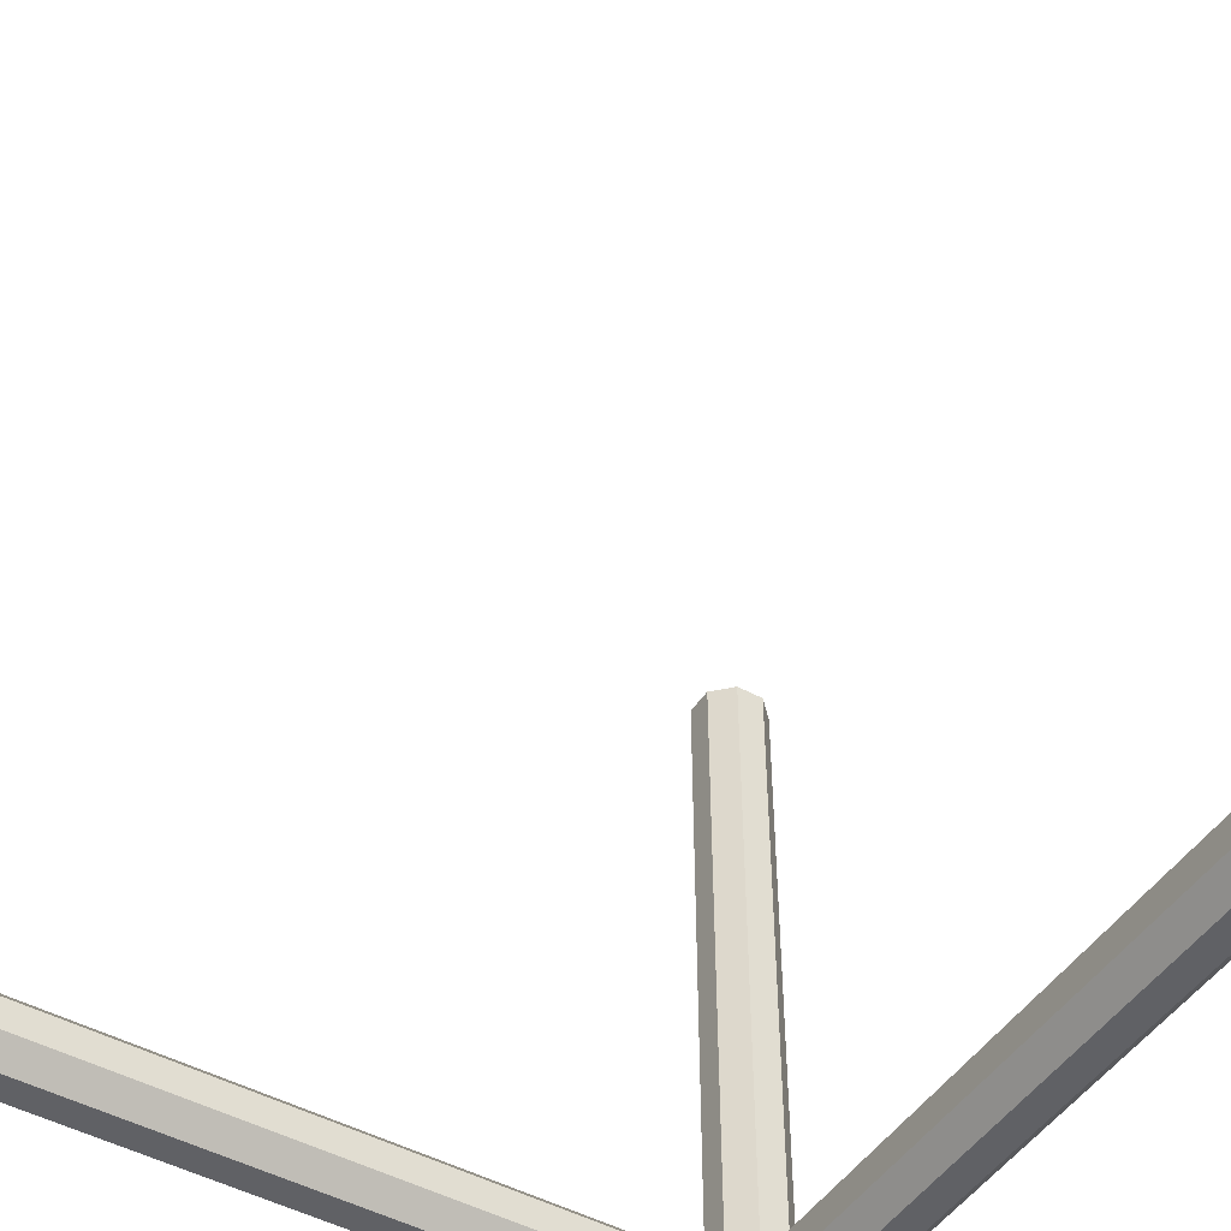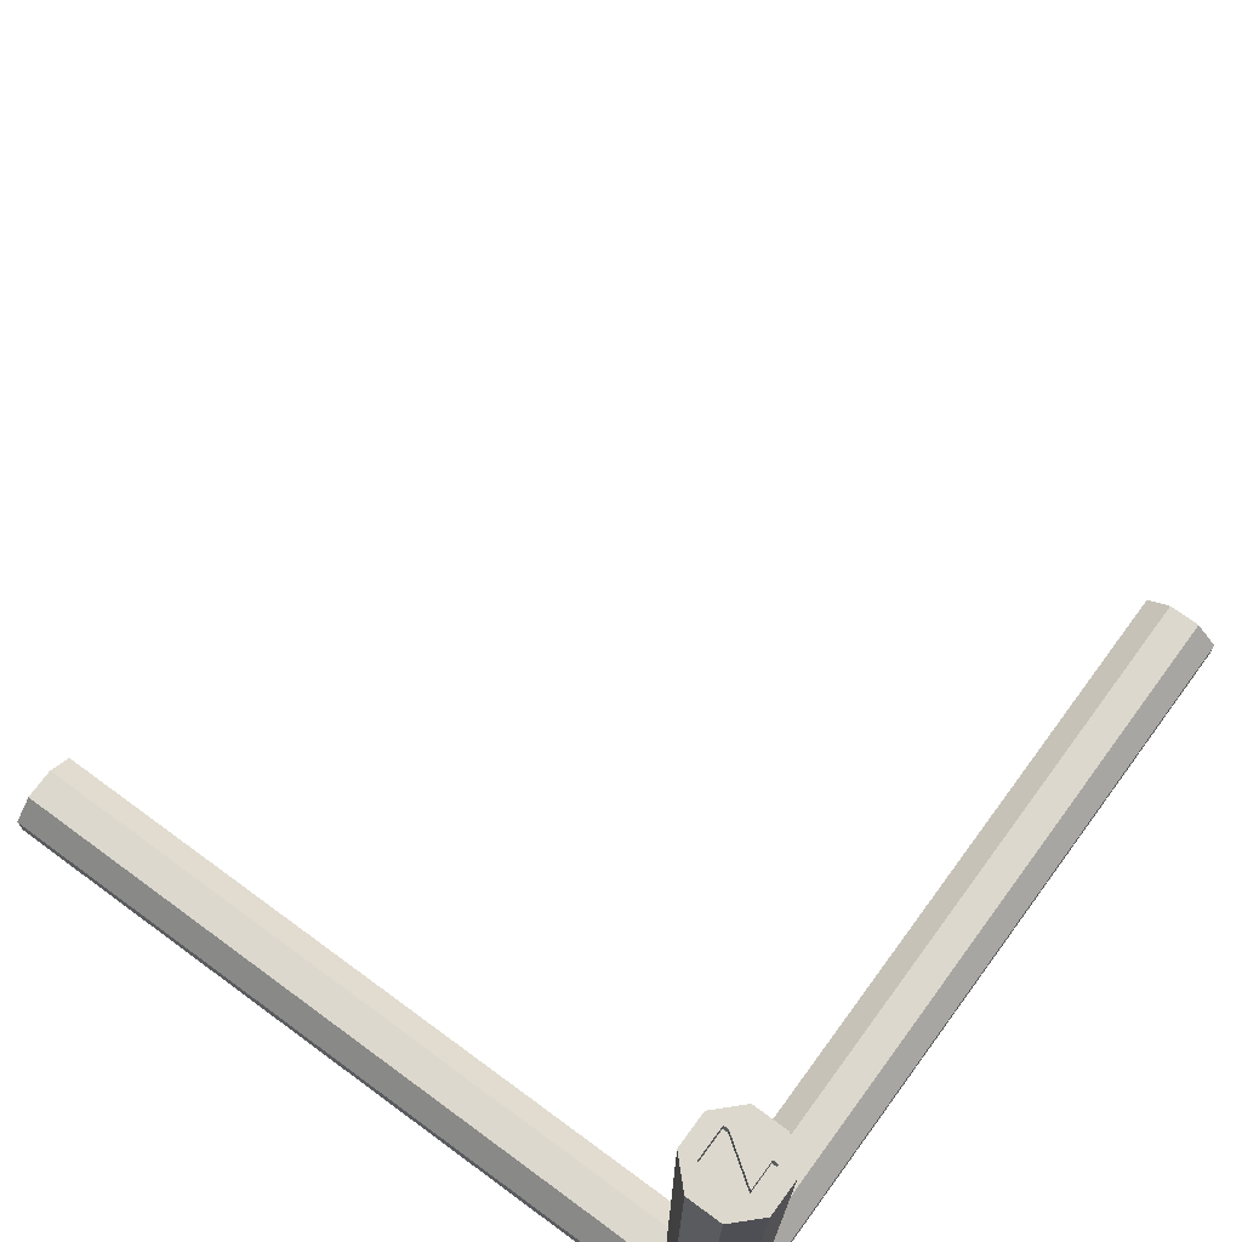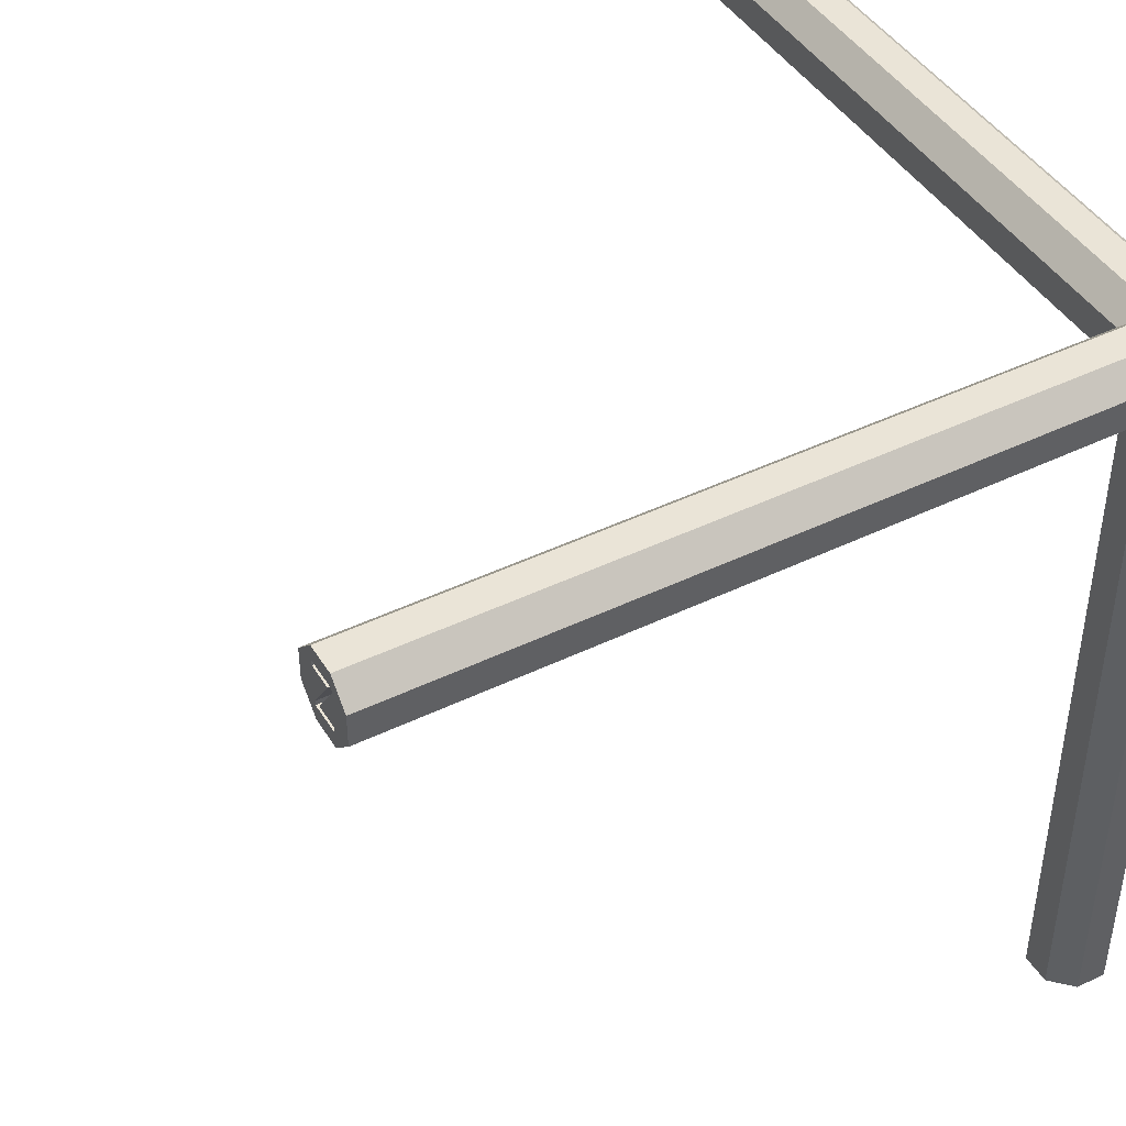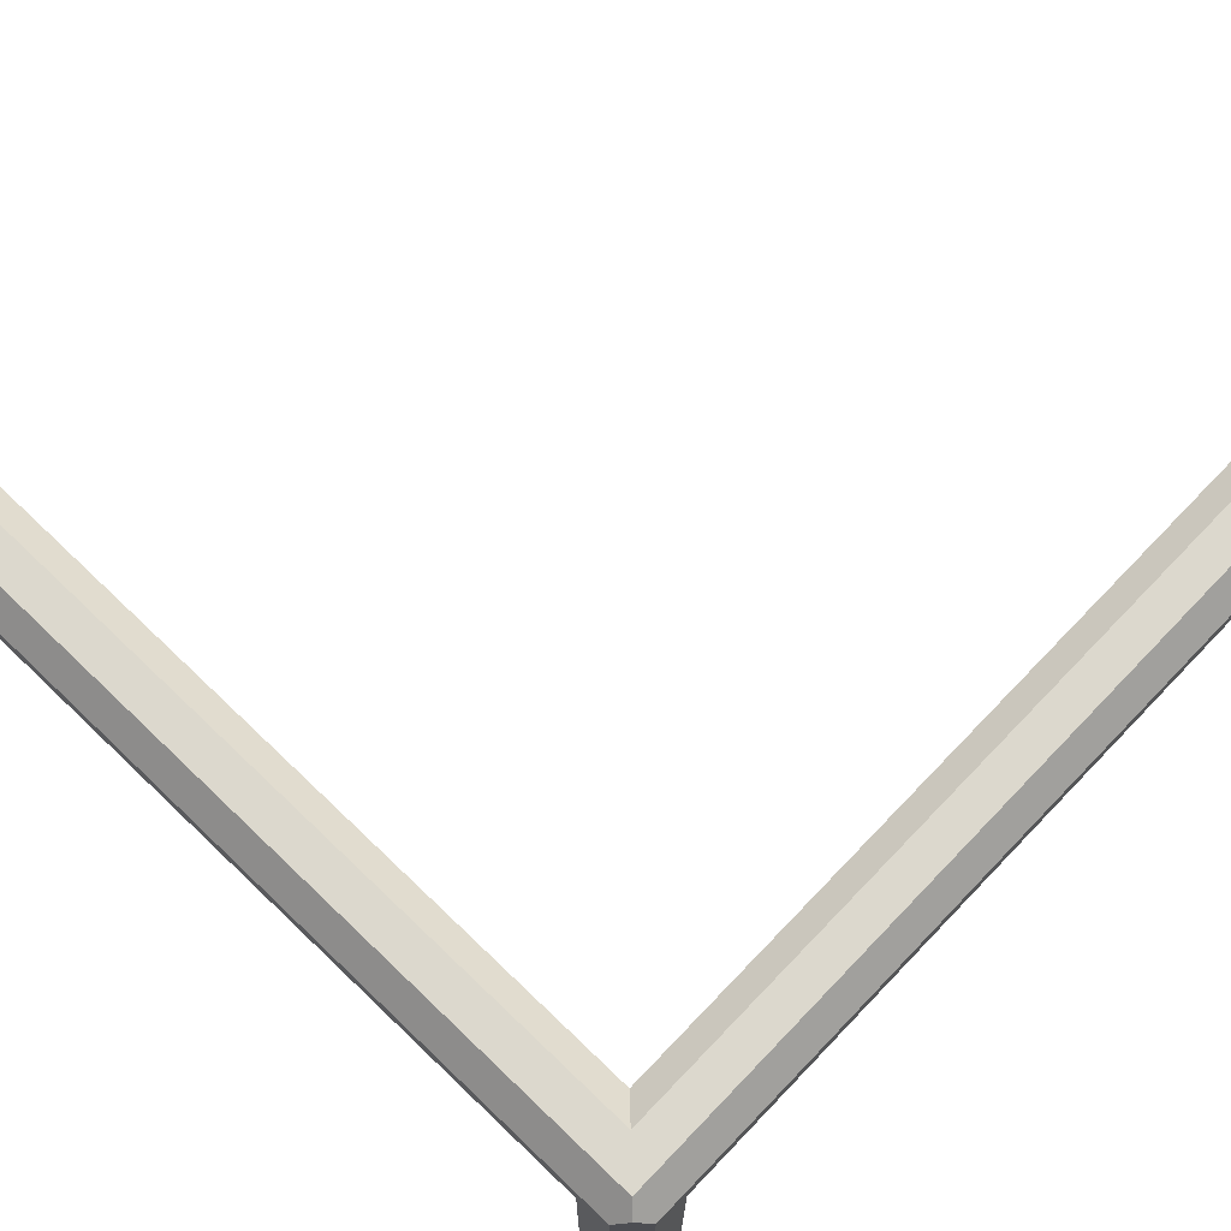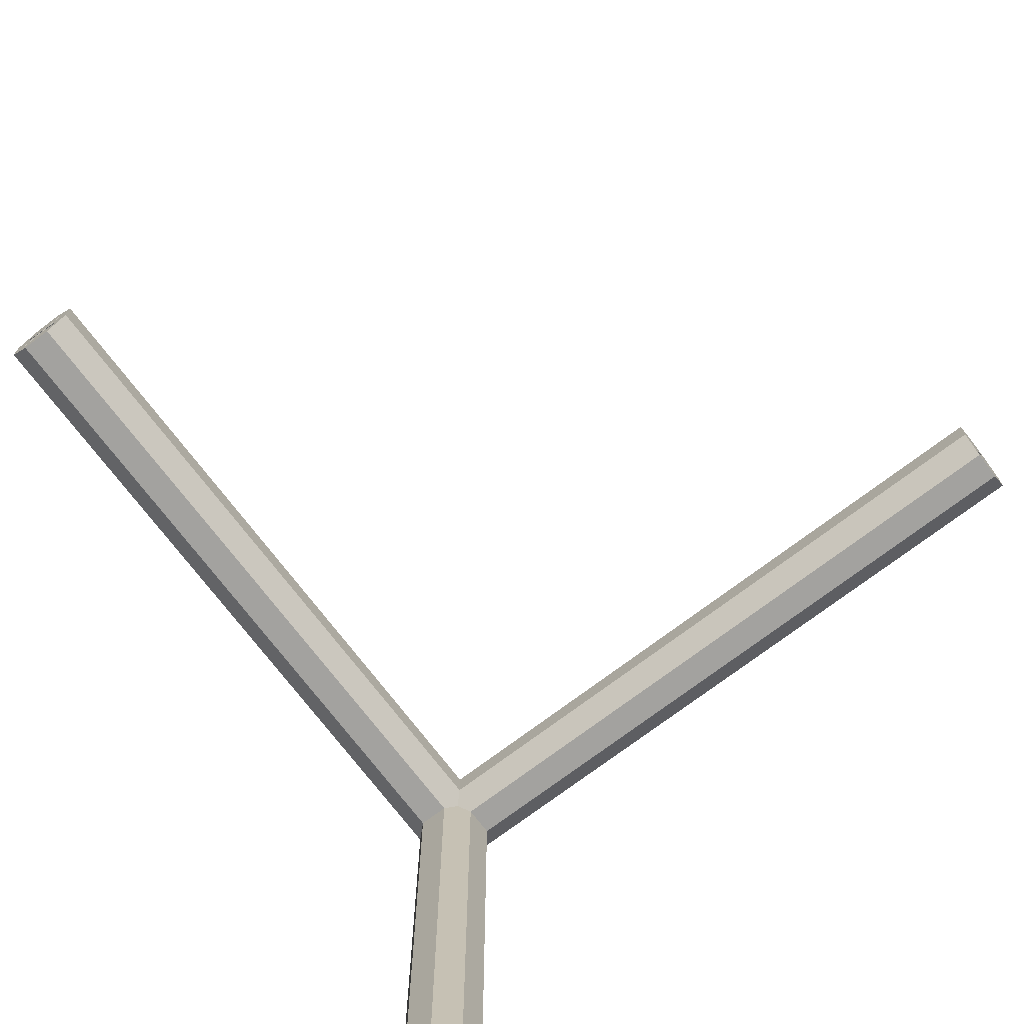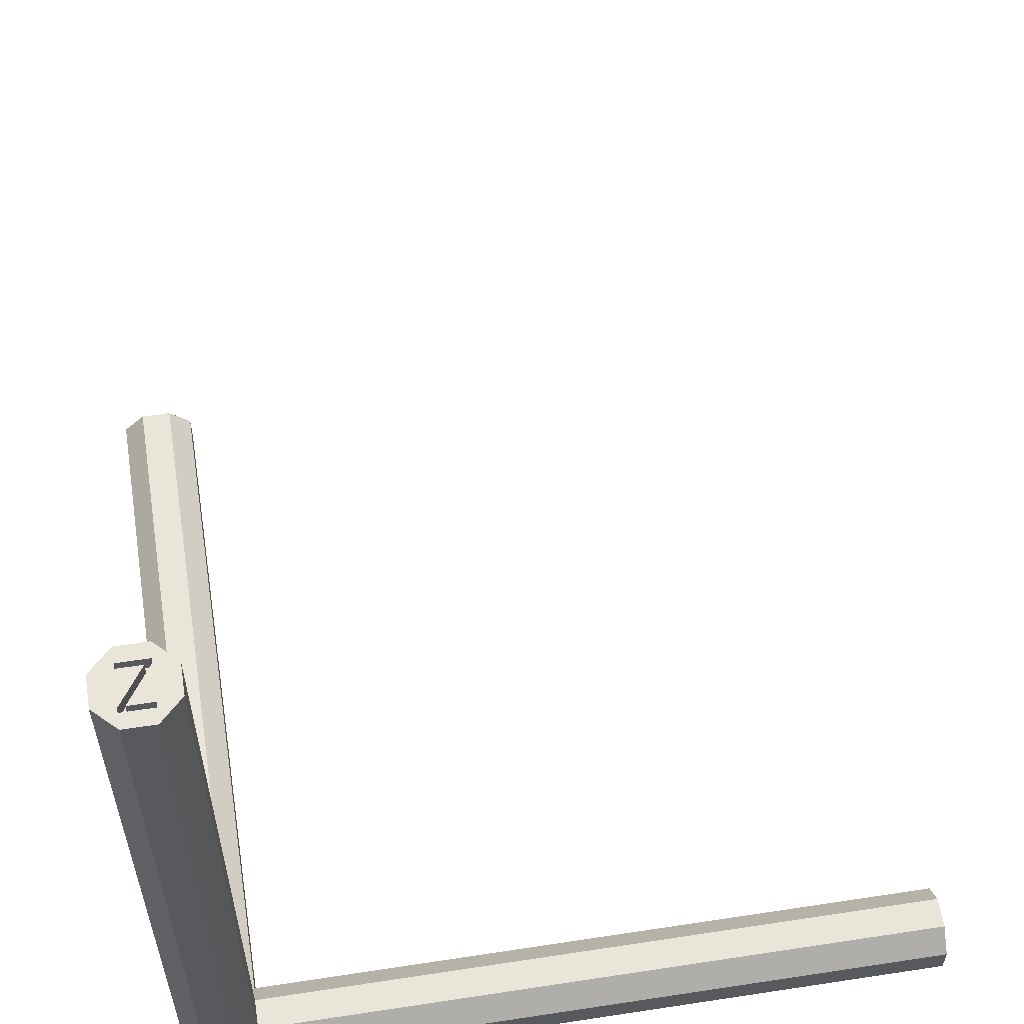
<metadata>
{"format":"obj","ext":"obj","renderer":"f3d","projection":"perspective","resolution":1024,"background":"white","views":[{"elev":-48.1,"azim":148.4,"up":"+Y"},{"elev":72.4,"azim":-53.7,"up":"+Y"},{"elev":43.9,"azim":-119.6,"up":"+Z"},{"elev":72.5,"azim":-46.2,"up":"+Z"},{"elev":-72.6,"azim":127.2,"up":"+Z"},{"elev":57.9,"azim":-9.0,"up":"+Y"}]}
</metadata>
<code>
o XYZAxis_Simple
v -1.504 2.897 -98
v -2.308 2.897 -98
v -1.504 2.897 -100
v -2.308 2.897 -100
v -0.3609 -0.6728 -98
v -0.3609 -0.6728 -100
v -0.3609 -2.947 -98
v -0.3609 -2.947 -100
v 0.386 -2.947 -98
v 0.386 -2.947 -100
v 0.386 -0.7124 -98
v 0.386 -0.7124 -100
v 2.333 2.897 -98
v 2.333 2.897 -100
v 1.521 2.897 -98
v 1.521 2.897 -100
v 0.01765 -0.05756 -98
v 0.01765 -0.05756 -100
v 98 -0.4148 0.001731
v 98 -2.986 1.485
v 100 -0.4148 0.001731
v 100 -2.986 1.485
v 98 -2.986 2.249
v 100 -2.986 2.249
v 98 0.1089 0.4152
v 100 0.1089 0.4152
v 98 2.936 1.319
v 98 0.6714 -0.0229
v 100 2.936 1.319
v 100 0.6714 -0.0229
v 98 2.936 -1.376
v 100 2.936 -1.376
v 98 2.936 -2.149
v 100 2.936 -2.149
v 98 0.1322 -0.4403
v 100 0.1322 -0.4403
v 98 -2.986 -2.291
v 100 -2.986 -2.291
v 98 2.936 2.124
v 98 -2.986 -1.436
v 5 -2.071 -5
v 100 -2.071 -5
v 2.071 -5 -2.071
v 100 -5 -2.071
v 3.536 3.536 -3.536
v 5 2.071 -5
v 2.071 5 -5
v 5 2.071 -100
v 2.071 5 -100
v 100 2.071 5
v 100 5 2.071
v 2.071 2.071 5
v 5 5 2.071
v 100 2.936 2.124
v 2.071 -5 -100
v 5 -2.071 -100
v 2.09 98 2.994
v 2.09 98 2.319
v -2.069 98 2.994
v -1.218 98 2.319
v -1.984 98 -2.955
v -1.984 98 -2.279
v 2.008 98 -2.955
v 1.158 98 -2.279
v 2.008 98 -2.365
v -2.069 98 2.405
v 100 5 -2.071
v 5 5 -2.071
v 100 -2.986 -1.436
v -2.071 5 -100
v -2.071 5 -5
v 100 2.071 -5
v 100 -5 2.071
v 100 -2.071 5
v -2.069 100 2.994
v -2.069 100 2.405
v 1.158 100 -2.279
v -5 2.071 -2.071
v -5 2.071 -100
v -2.071 -5 -100
v -5 -2.071 -100
v 2.071 100 -5
v 5 100 -2.071
v -1.984 100 -2.279
v -1.984 100 -2.955
v -2.071 100 5
v -5 100 2.071
v -2.071 -2.071 5
v -5 -2.071 2.071
v -3.536 -3.536 3.536
v 2.09 100 2.994
v -5 100 -2.071
v 2.09 100 2.319
v 5 100 2.071
v 2.071 100 5
v -1.218 100 2.319
v 2.008 100 -2.365
v 2.008 100 -2.955
v -2.071 100 -5
v -2.071 -5 2.071
f 1 2 3
f 2 4 3
f 2 5 4
f 5 6 4
f 5 7 6
f 7 8 6
f 7 9 8
f 9 10 8
f 9 11 10
f 11 12 10
f 11 13 12
f 13 14 12
f 13 15 14
f 15 16 14
f 15 17 16
f 17 18 16
f 19 20 21
f 20 22 21
f 20 23 22
f 23 24 22
f 23 25 24
f 25 26 24
f 27 28 29
f 28 30 29
f 28 31 30
f 31 32 30
f 31 33 32
f 33 34 32
f 33 35 34
f 35 36 34
f 35 37 36
f 37 38 36
f 27 39 28
f 39 25 28
f 40 37 19
f 37 35 19
f 33 31 35
f 31 28 35
f 35 28 19
f 28 25 19
f 19 25 20
f 25 23 20
f 41 42 43
f 42 44 43
f 45 46 47
f 46 48 47
f 47 48 49
f 50 51 52
f 51 53 52
f 25 39 26
f 39 54 26
f 55 56 43
f 56 41 43
f 57 58 59
f 58 60 59
f 61 62 63
f 62 64 63
f 63 64 65
f 65 64 60
f 64 66 60
f 60 66 59
f 17 1 18
f 1 3 18
f 51 67 53
f 67 68 53
f 37 40 38
f 40 69 38
f 2 1 5
f 1 17 5
f 5 17 7
f 17 9 7
f 15 13 17
f 13 11 17
f 17 11 9
f 49 70 47
f 70 71 47
f 40 19 69
f 19 21 69
f 46 72 41
f 72 42 41
f 54 29 67
f 38 69 73
f 73 44 38
f 44 42 38
f 38 42 36
f 42 72 36
f 36 72 34
f 72 67 34
f 34 67 32
f 67 29 32
f 32 29 30
f 67 51 54
f 51 50 54
f 54 50 26
f 50 74 26
f 26 74 24
f 74 73 24
f 24 73 22
f 73 69 22
f 22 69 21
f 39 27 54
f 27 29 54
f 56 48 41
f 48 46 41
f 59 66 75
f 66 76 75
f 66 64 76
f 64 77 76
f 71 70 78
f 70 79 78
f 49 3 70
f 3 4 70
f 18 3 16
f 3 49 16
f 16 49 14
f 49 48 14
f 14 48 12
f 48 56 12
f 12 56 10
f 56 55 10
f 10 55 8
f 55 80 8
f 8 80 6
f 80 81 6
f 6 81 4
f 81 79 4
f 4 79 70
f 82 83 47
f 83 68 47
f 47 68 45
f 64 62 77
f 62 84 77
f 62 61 84
f 61 85 84
f 67 72 68
f 72 46 68
f 68 46 45
f 86 87 88
f 87 89 88
f 88 89 90
f 91 75 86
f 76 77 84
f 86 75 87
f 75 76 87
f 76 84 87
f 87 84 92
f 84 85 92
f 83 93 94
f 93 91 94
f 94 91 95
f 91 86 95
f 96 93 97
f 93 83 97
f 97 83 98
f 83 82 98
f 98 82 85
f 82 99 85
f 85 99 92
f 71 99 47
f 99 82 47
f 68 83 53
f 83 94 53
f 95 86 52
f 86 88 52
f 52 88 50
f 88 74 50
f 53 94 52
f 94 95 52
f 92 99 78
f 99 71 78
f 57 59 91
f 59 75 91
f 44 73 43
f 73 100 43
f 43 100 55
f 100 80 55
f 58 57 93
f 57 91 93
f 73 74 100
f 74 88 100
f 100 88 90
f 60 58 96
f 58 93 96
f 79 81 78
f 81 89 78
f 78 89 92
f 89 87 92
f 65 60 97
f 60 96 97
f 90 89 100
f 89 81 100
f 100 81 80
f 63 65 98
f 65 97 98
f 61 63 85
f 63 98 85

</code>
